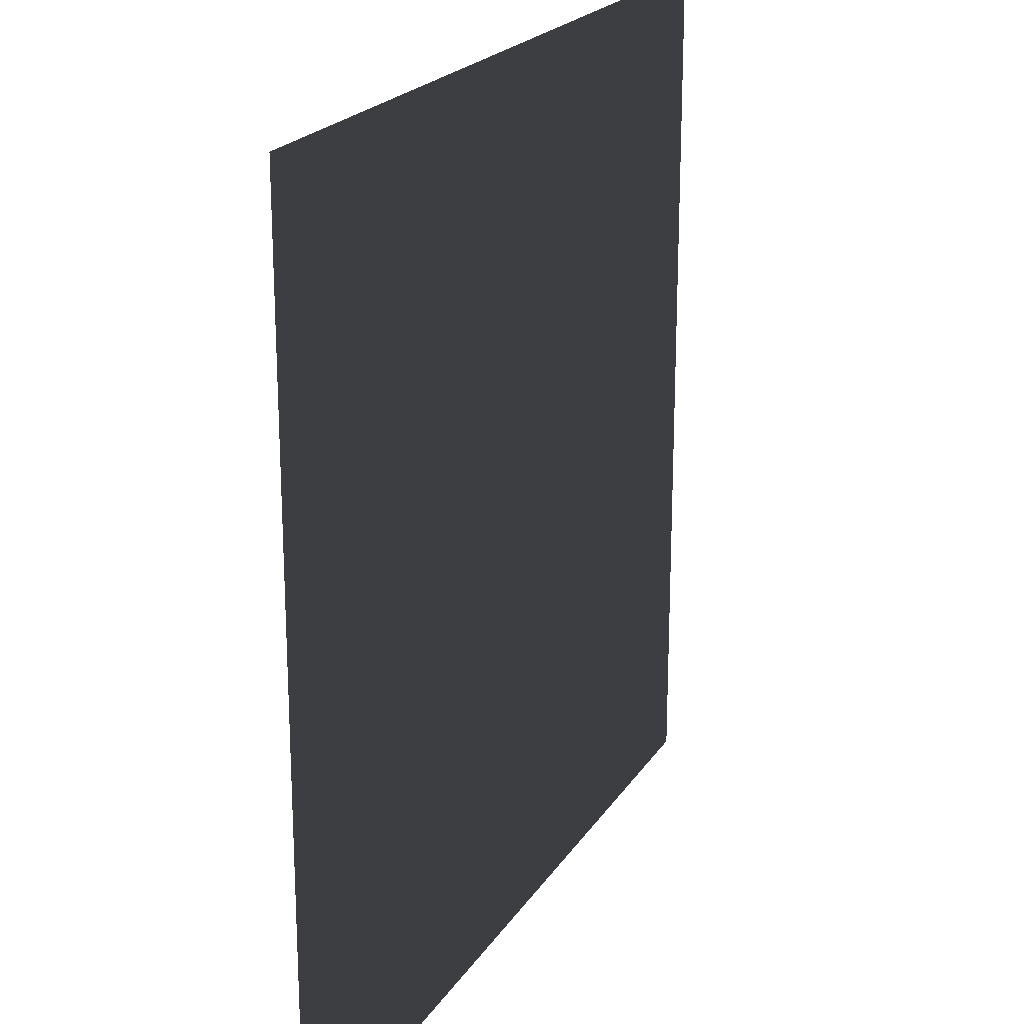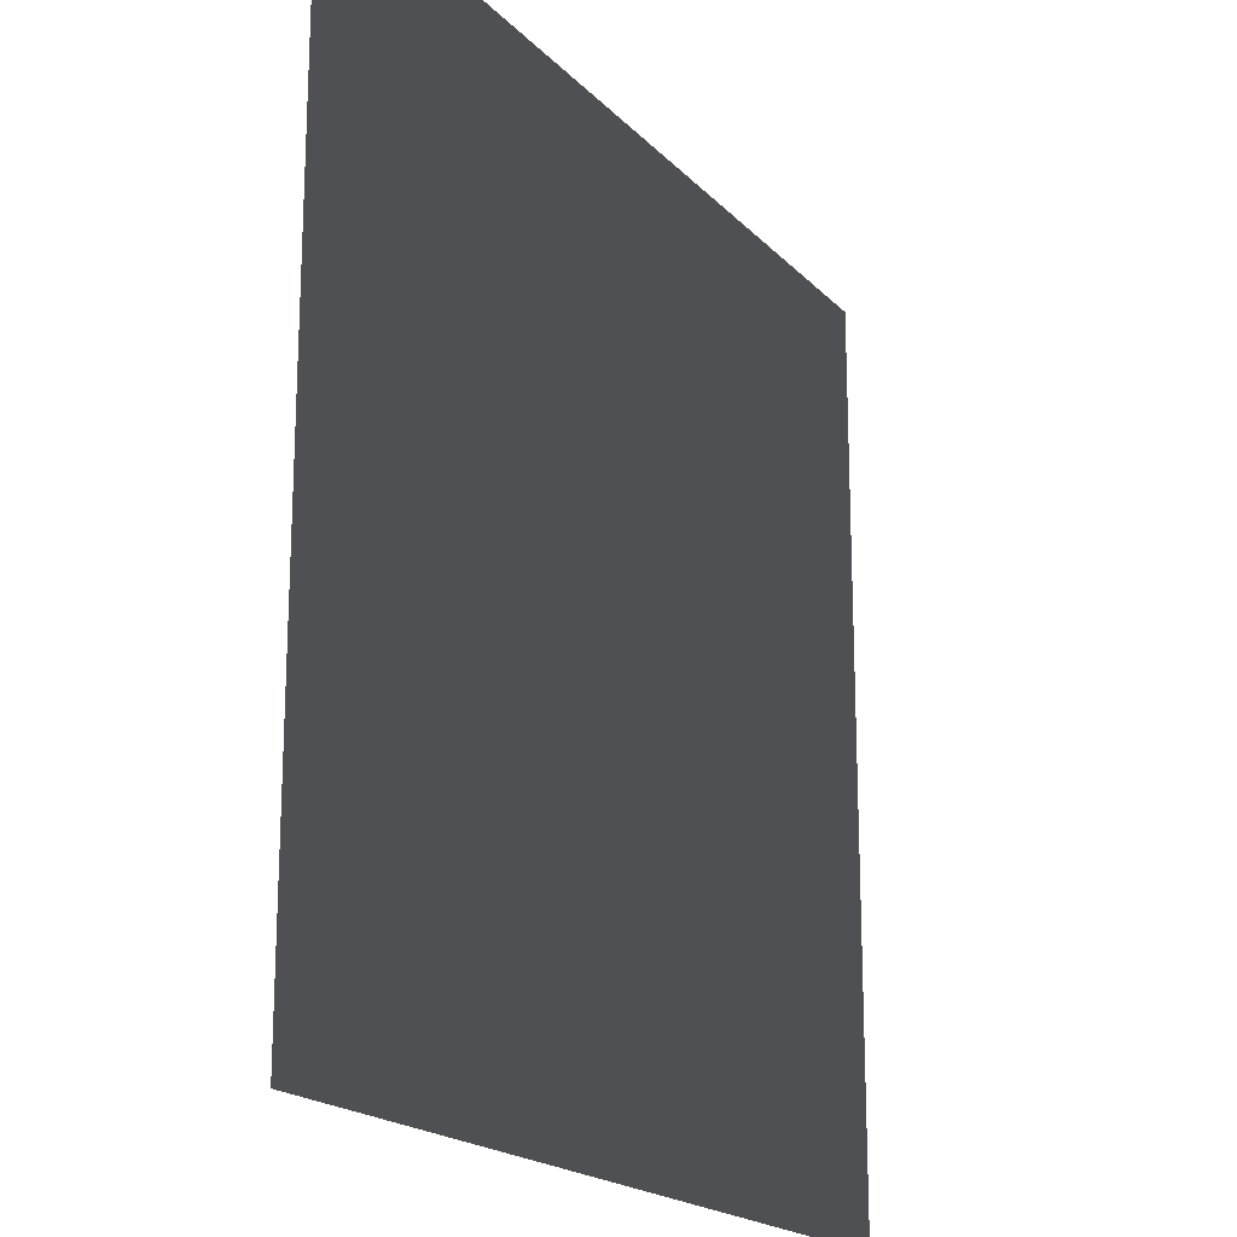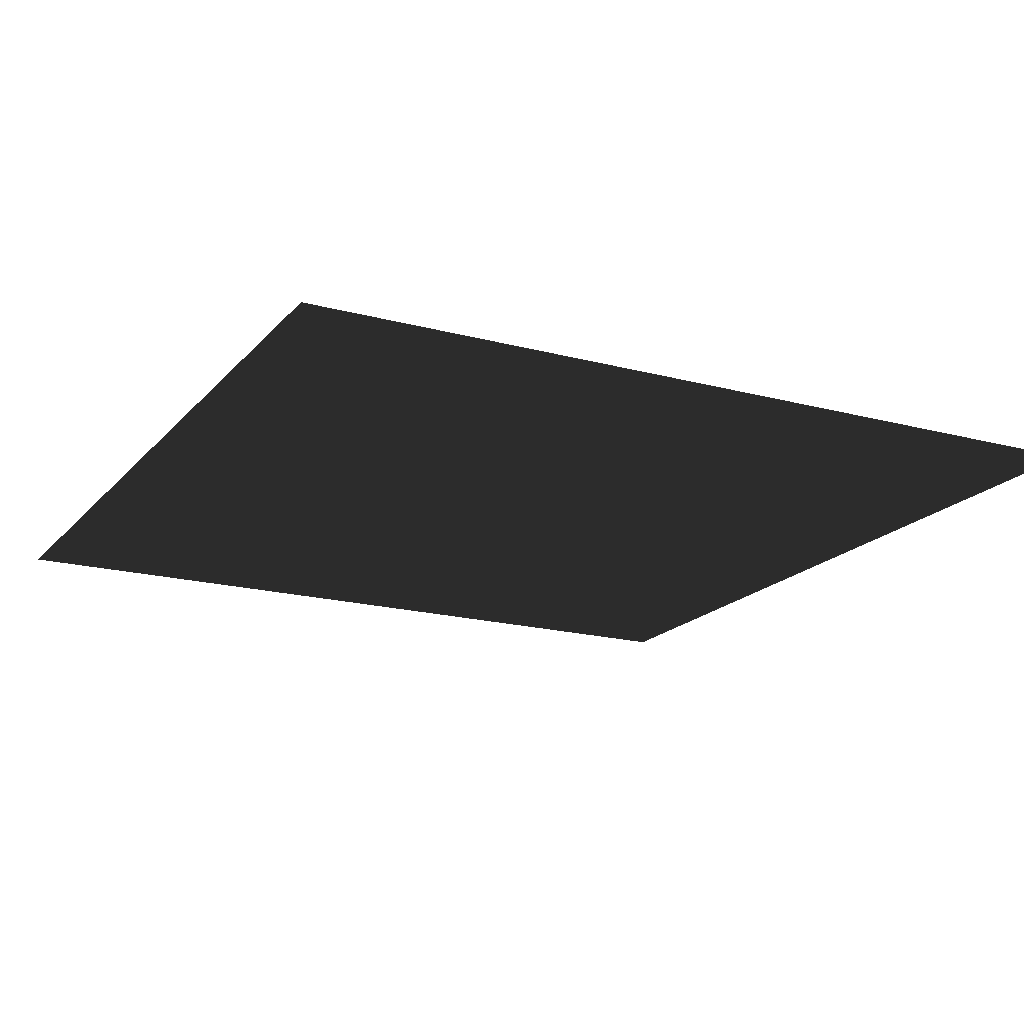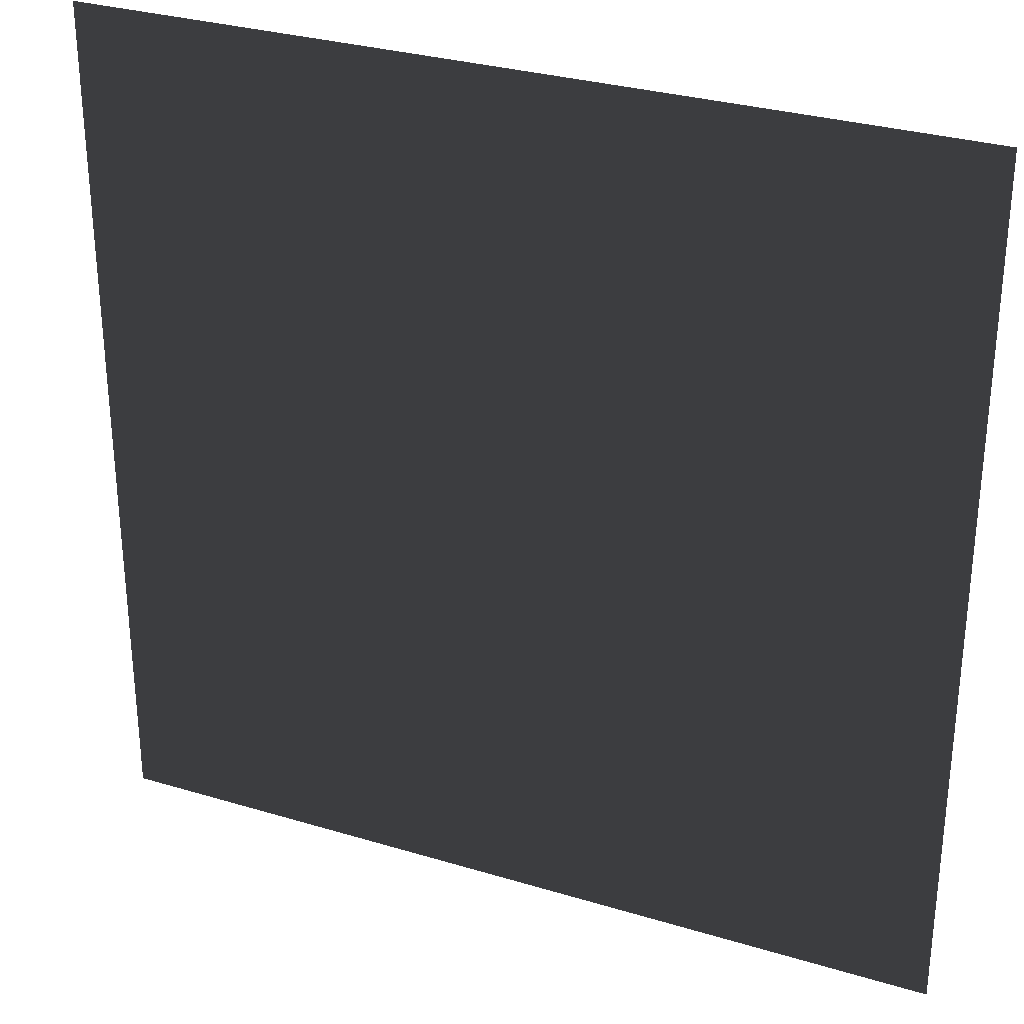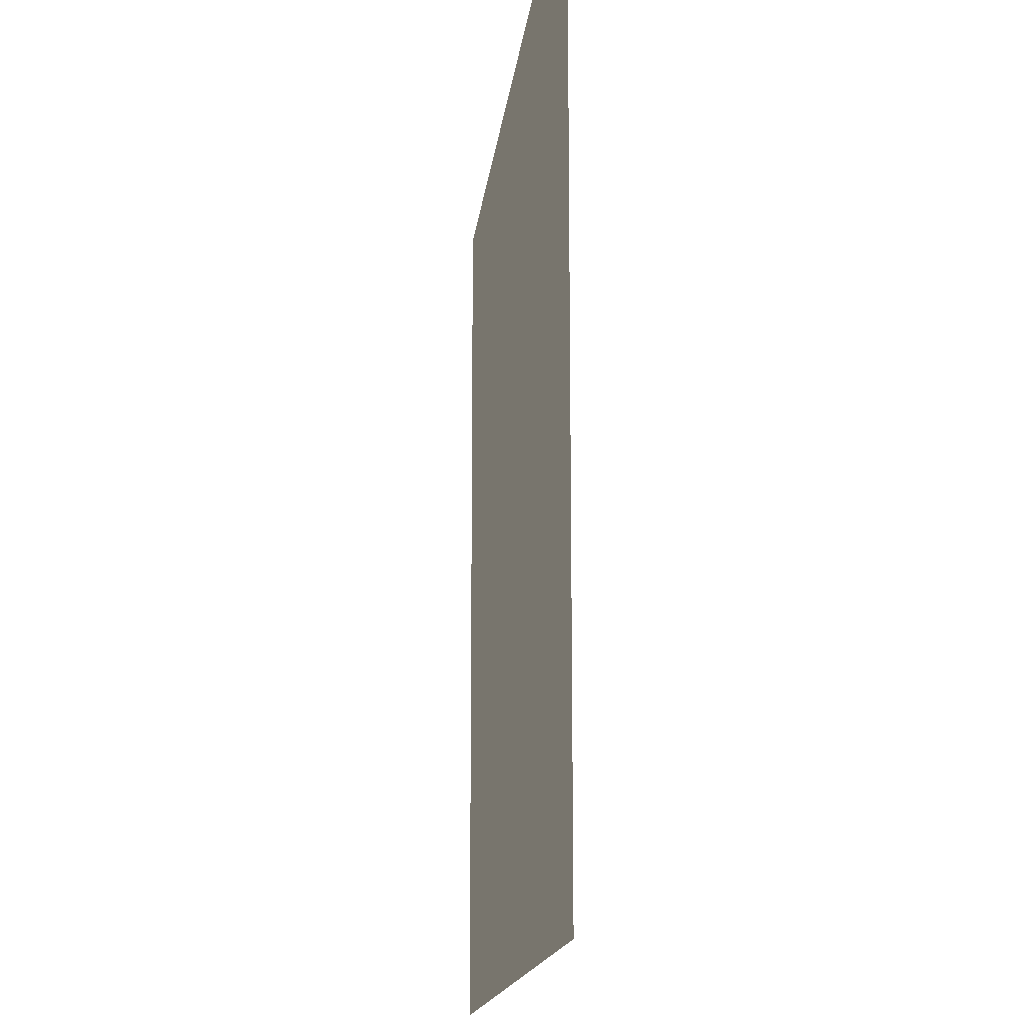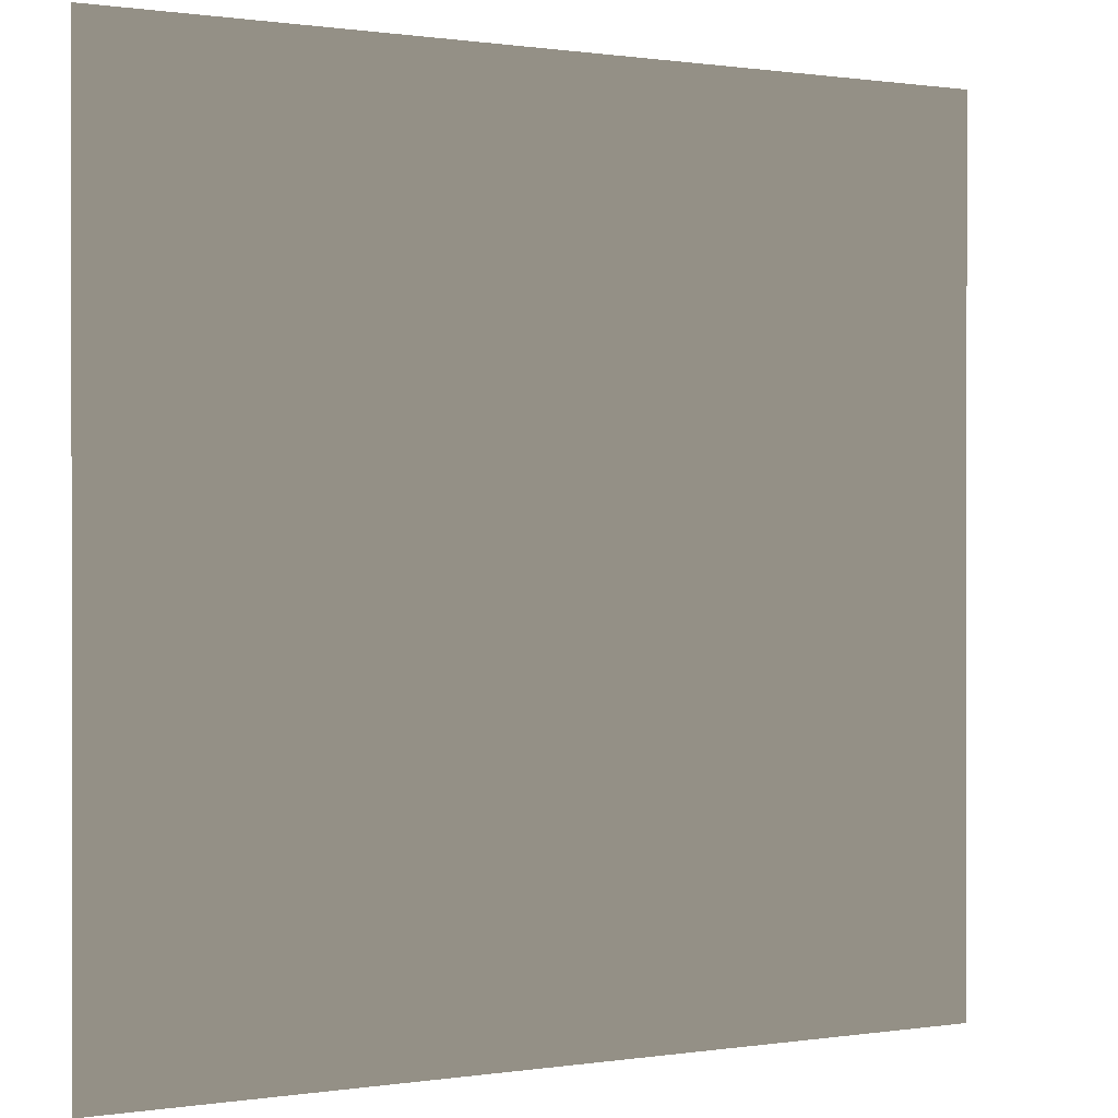
<metadata>
{"format":"obj","ext":"obj","renderer":"f3d","projection":"perspective","resolution":1024,"background":"white","views":[{"elev":21.2,"azim":-66.1,"up":"+Z"},{"elev":-19.1,"azim":-60.8,"up":"+Z"},{"elev":-18.4,"azim":-27.4,"up":"+Y"},{"elev":30.3,"azim":23.7,"up":"+Z"},{"elev":-14.8,"azim":-95.9,"up":"+Z"},{"elev":0.5,"azim":150.8,"up":"+Z"}]}
</metadata>
<code>
v -0.0001938 4.326e-05 157.5
v 157.5 -0.0003611 -1.244e-05
v -4.36e-05 4.326e-05 -4.976e-05
v 157.5 -0.0001881 157.5
g B2_BricksWall_7547_212
f 1 3 2
f 2 4 1

</code>
